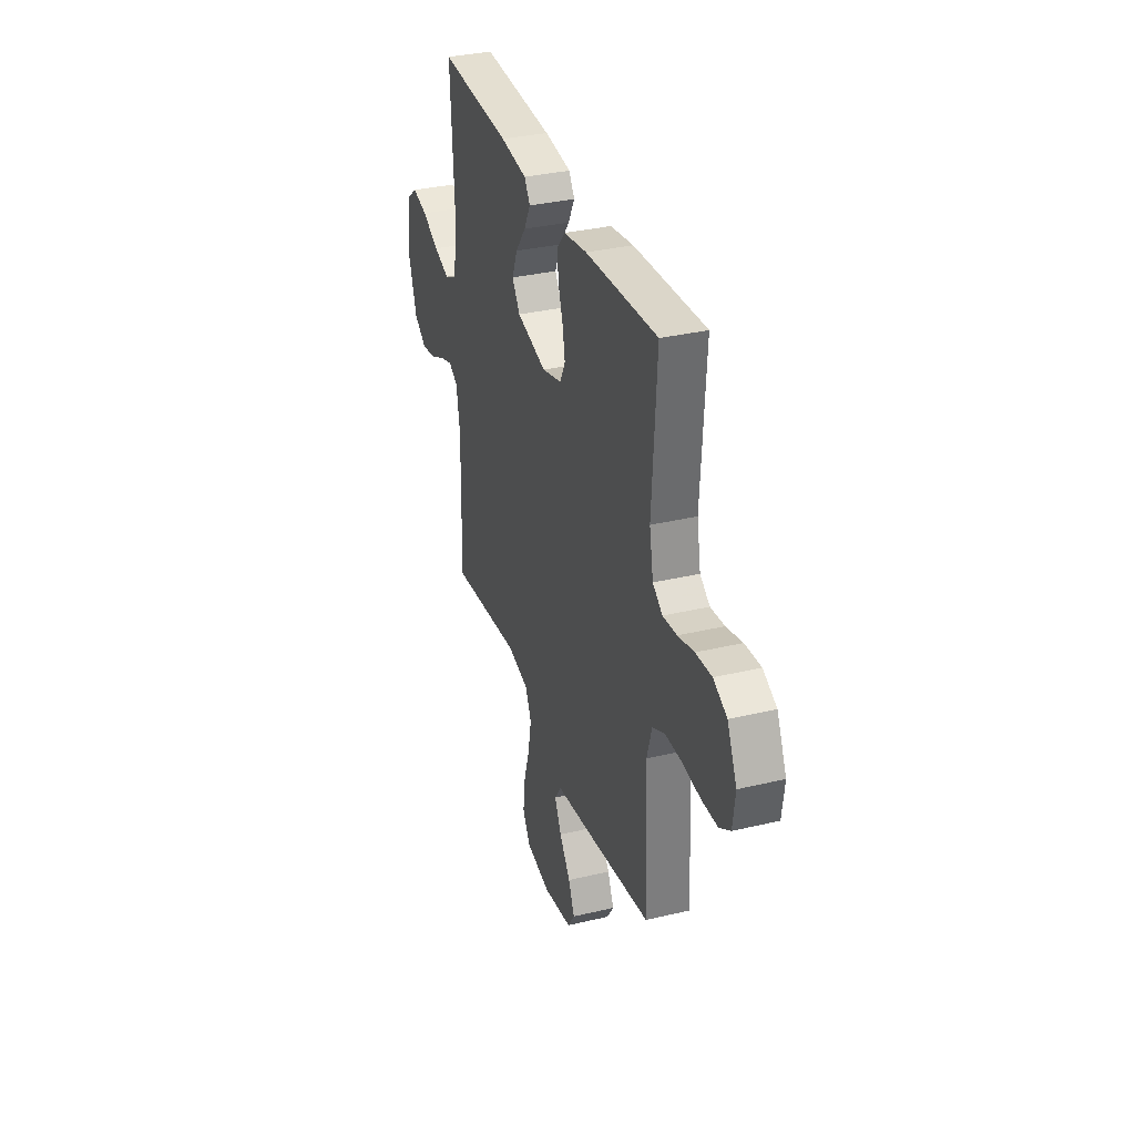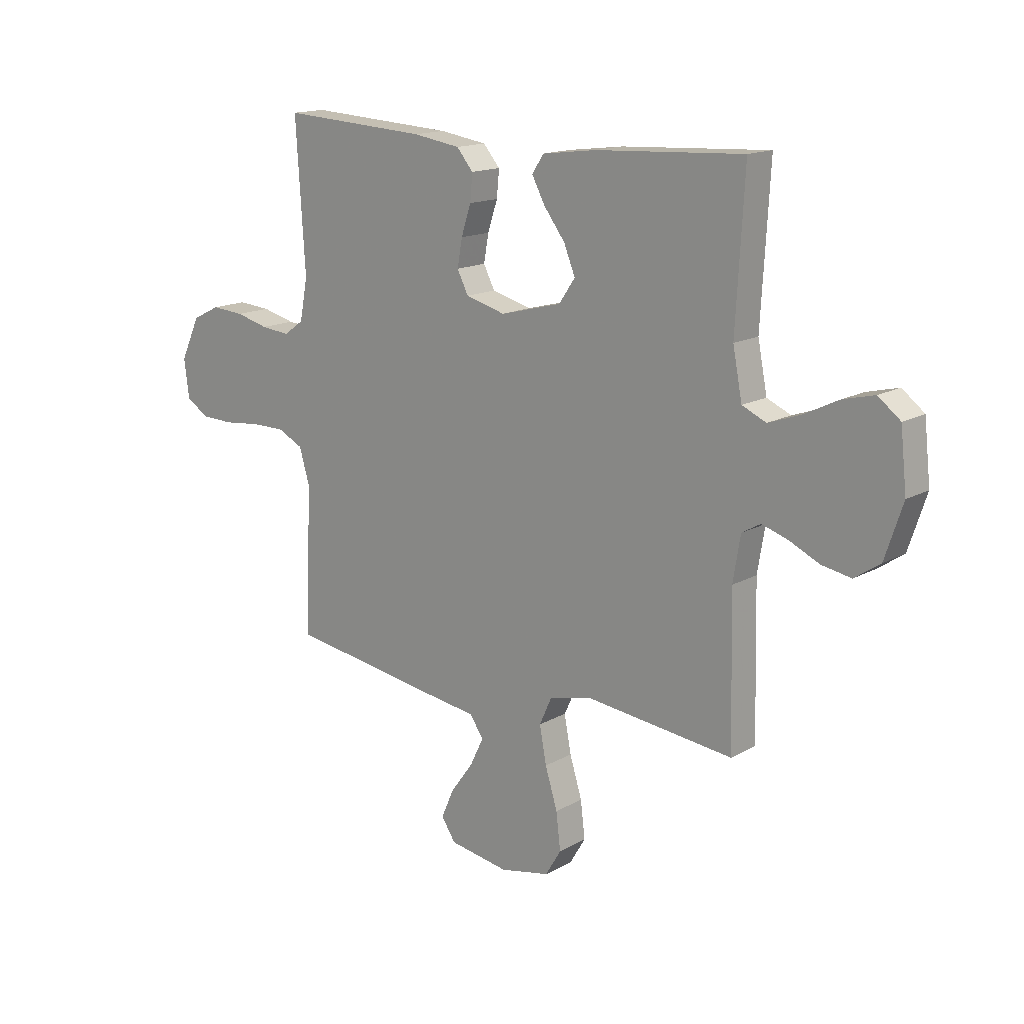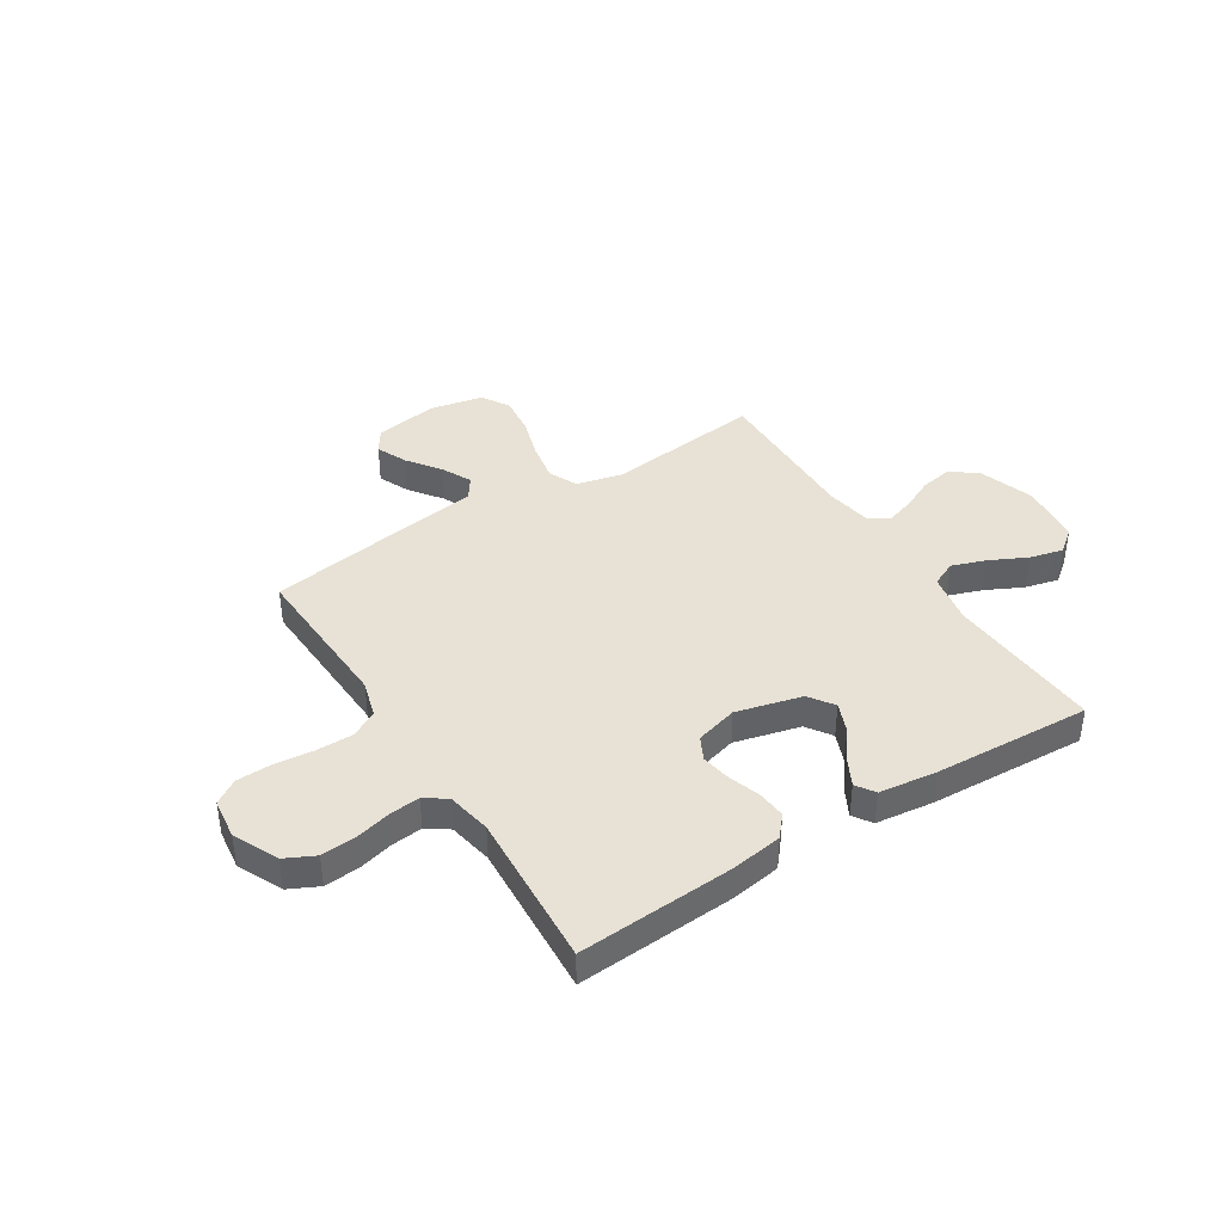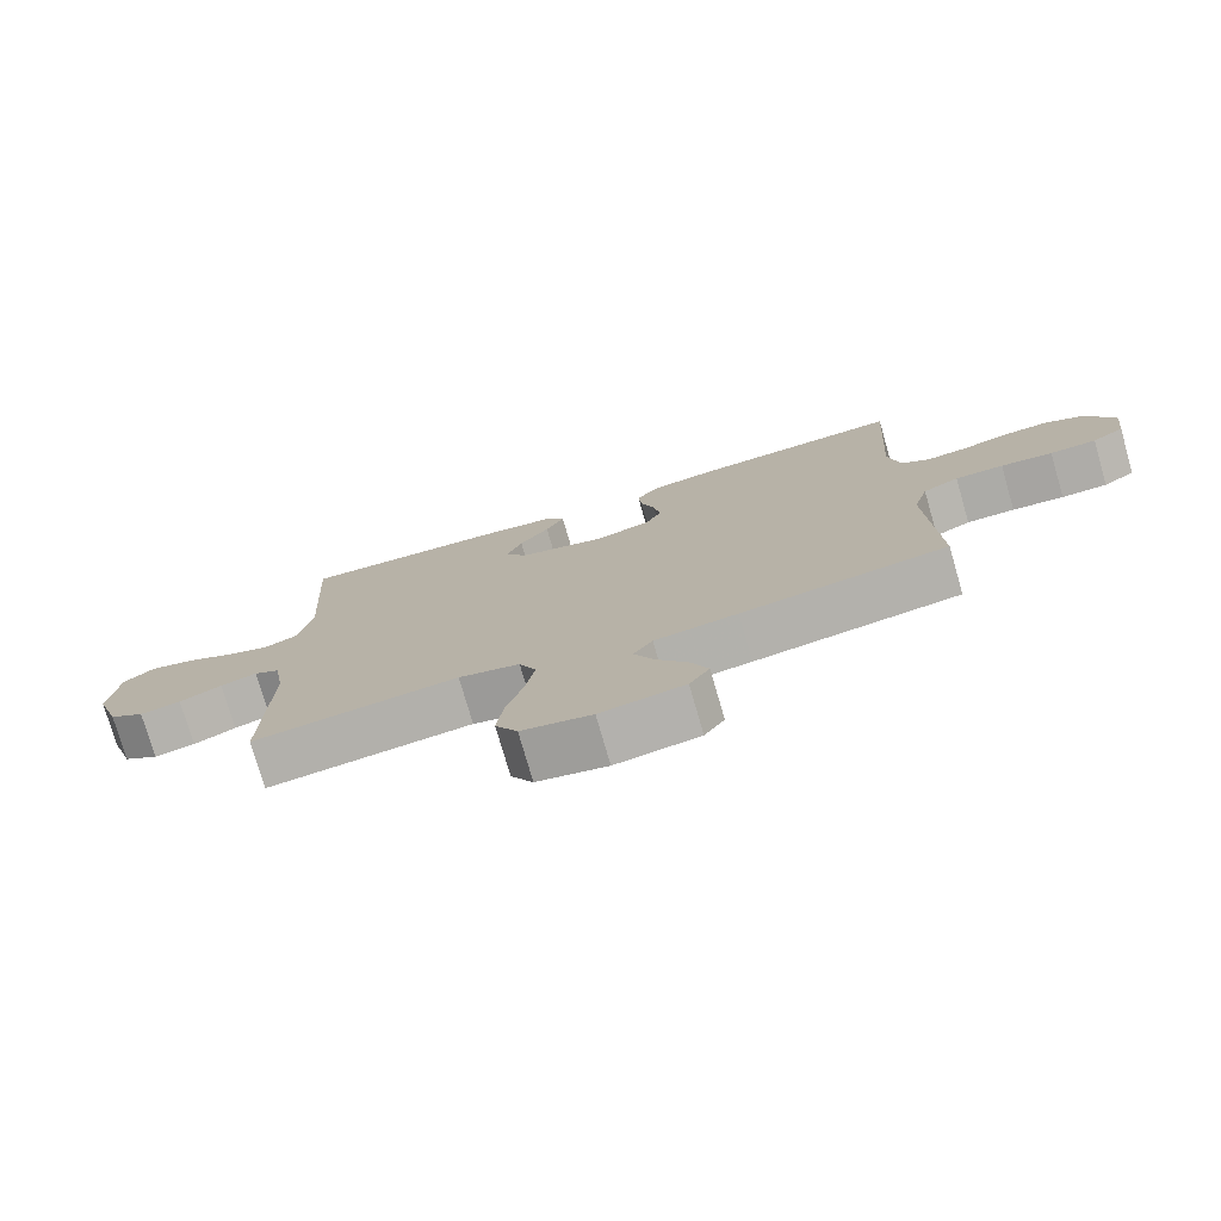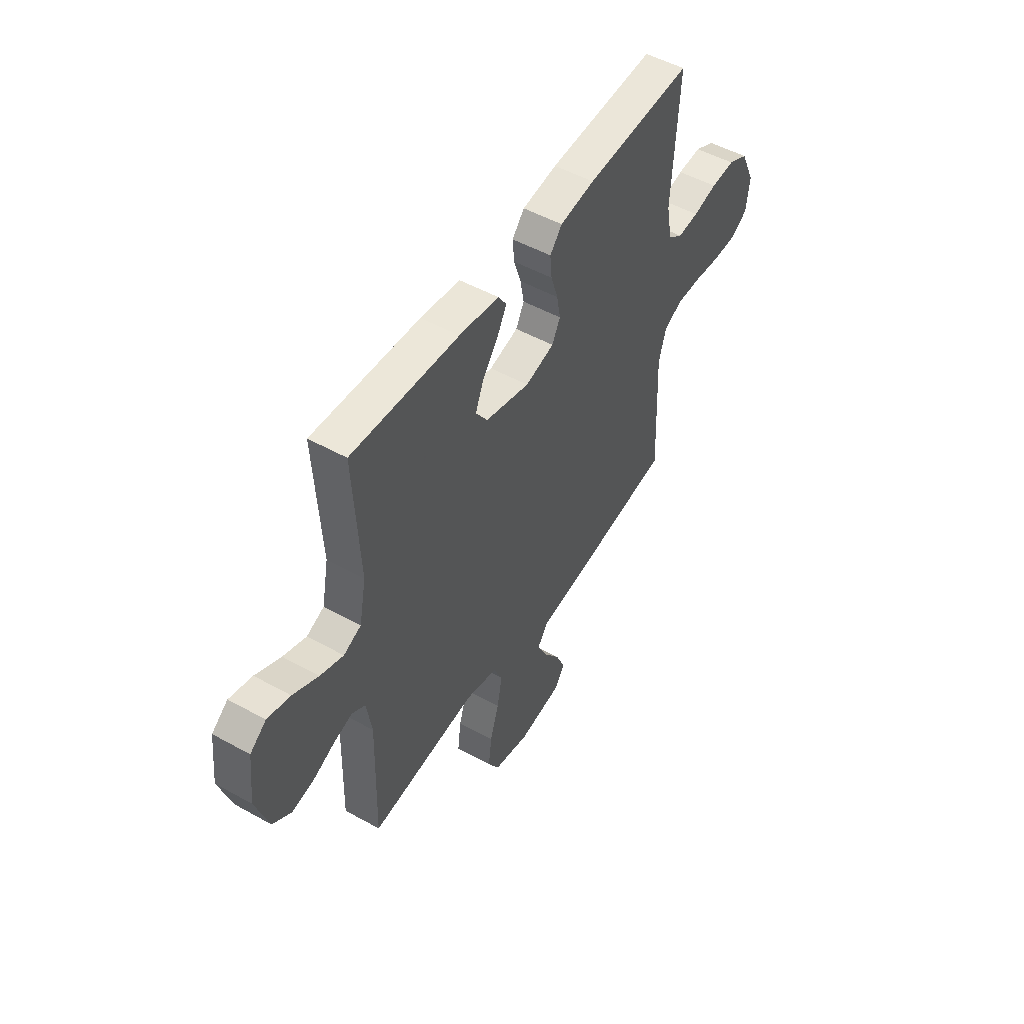
<metadata>
{"format":"obj","ext":"obj","renderer":"f3d","projection":"perspective","resolution":1024,"background":"white","views":[{"elev":33.5,"azim":-108.1,"up":"+Z"},{"elev":15.4,"azim":40.5,"up":"+Z"},{"elev":40.3,"azim":-32.4,"up":"+Y"},{"elev":-76.3,"azim":-163.9,"up":"+Z"},{"elev":50.6,"azim":121.3,"up":"+Z"}]}
</metadata>
<code>
v 0.5 0.07 0.5
v 0.483 0.07 0.2
v 0.502 0.07 0.102
v 0.551 0.07 0.08
v 0.616 0.07 0.103
v 0.687 0.07 0.138
v 0.751 0.07 0.154
v 0.796 0.07 0.119
v 0.809 0.07 0
v 0.773 0.07 -0.109
v 0.721 0.07 -0.144
v 0.661 0.07 -0.133
v 0.599 0.07 -0.104
v 0.546 0.07 -0.087
v 0.508 0.07 -0.109
v 0.493 0.07 -0.2
v 0.5 0.07 -0.5
v 0.2 0.07 -0.466
v 0.111 0.07 -0.487
v 0.086 0.07 -0.542
v 0.1 0.07 -0.617
v 0.125 0.07 -0.698
v 0.134 0.07 -0.773
v 0.102 0.07 -0.827
v 0 0.07 -0.848
v -0.122 0.07 -0.828
v -0.151 0.07 -0.784
v -0.125 0.07 -0.725
v -0.079 0.07 -0.662
v -0.051 0.07 -0.604
v -0.079 0.07 -0.563
v -0.2 0.07 -0.546
v -0.5 0.07 -0.5
v -0.487 0.07 -0.2
v -0.508 0.07 -0.128
v -0.56 0.07 -0.102
v -0.63 0.07 -0.102
v -0.705 0.07 -0.11
v -0.772 0.07 -0.108
v -0.818 0.07 -0.078
v -0.828 0.07 0
v -0.788 0.07 0.086
v -0.731 0.07 0.114
v -0.664 0.07 0.109
v -0.597 0.07 0.092
v -0.538 0.07 0.086
v -0.497 0.07 0.115
v -0.481 0.07 0.2
v -0.5 0.07 0.5
v -0.2 0.07 0.482
v -0.103 0.07 0.467
v -0.069 0.07 0.427
v -0.074 0.07 0.373
v -0.094 0.07 0.312
v -0.104 0.07 0.256
v -0.081 0.07 0.211
v 0 0.07 0.189
v 0.125 0.07 0.221
v 0.158 0.07 0.269
v 0.135 0.07 0.326
v 0.092 0.07 0.383
v 0.065 0.07 0.434
v 0.089 0.07 0.47
v 0.2 0.07 0.484
v 0.5 0 0.5
v 0.483 0 0.2
v 0.502 0 0.102
v 0.551 0 0.08
v 0.616 0 0.103
v 0.687 0 0.138
v 0.751 0 0.154
v 0.796 0 0.119
v 0.809 0 0
v 0.773 0 -0.109
v 0.721 0 -0.144
v 0.661 0 -0.133
v 0.599 0 -0.104
v 0.546 0 -0.087
v 0.508 0 -0.109
v 0.493 0 -0.2
v 0.5 0 -0.5
v 0.2 0 -0.466
v 0.111 0 -0.487
v 0.086 0 -0.542
v 0.1 0 -0.617
v 0.125 0 -0.698
v 0.134 0 -0.773
v 0.102 0 -0.827
v 0 0 -0.848
v -0.122 0 -0.828
v -0.151 0 -0.784
v -0.125 0 -0.725
v -0.079 0 -0.662
v -0.051 0 -0.604
v -0.079 0 -0.563
v -0.2 0 -0.546
v -0.5 0 -0.5
v -0.487 0 -0.2
v -0.508 0 -0.128
v -0.56 0 -0.102
v -0.63 0 -0.102
v -0.705 0 -0.11
v -0.772 0 -0.108
v -0.818 0 -0.078
v -0.828 0 0
v -0.788 0 0.086
v -0.731 0 0.114
v -0.664 0 0.109
v -0.597 0 0.092
v -0.538 0 0.086
v -0.497 0 0.115
v -0.481 0 0.2
v -0.5 0 0.5
v -0.2 0 0.482
v -0.103 0 0.467
v -0.069 0 0.427
v -0.074 0 0.373
v -0.094 0 0.312
v -0.104 0 0.256
v -0.081 0 0.211
v 0 0 0.189
v 0.125 0 0.221
v 0.158 0 0.269
v 0.135 0 0.326
v 0.092 0 0.383
v 0.065 0 0.434
v 0.089 0 0.47
v 0.2 0 0.484
f 64 1 2
f 63 64 2
f 62 63 2
f 61 62 2
f 60 61 2
f 59 60 2 3
f 58 59 3
f 57 58 3 4
f 52 53 54
f 51 52 54
f 50 51 54
f 49 50 54
f 48 49 54
f 47 48 54 55
f 46 47 55 56
f 43 44 45
f 42 43 45
f 41 42 45
f 40 41 45
f 39 40 45
f 38 39 45
f 37 38 45
f 36 37 45 46
f 46 56 57
f 36 46 57
f 35 36 57
f 31 32 33 34
f 27 28 29
f 26 27 29
f 25 26 29
f 24 25 29
f 23 24 29
f 22 23 29
f 21 22 29
f 20 21 29 30
f 19 20 30 31
f 16 17 18
f 15 16 18 19
f 11 12 13
f 10 11 13
f 9 10 13
f 8 9 13
f 7 8 13
f 6 7 13
f 5 6 13
f 4 5 13 14
f 35 57 4
f 34 35 4
f 31 34 4
f 19 31 4
f 15 19 4
f 4 14 15
f 66 65 128
f 66 128 127
f 66 127 126
f 66 126 125
f 66 125 124
f 67 66 124 123
f 67 123 122
f 68 67 122 121
f 118 117 116
f 118 116 115
f 118 115 114
f 118 114 113
f 118 113 112
f 119 118 112 111
f 120 119 111 110
f 109 108 107
f 109 107 106
f 109 106 105
f 109 105 104
f 109 104 103
f 109 103 102
f 109 102 101
f 110 109 101 100
f 121 120 110
f 121 110 100
f 121 100 99
f 98 97 96 95
f 93 92 91
f 93 91 90
f 93 90 89
f 93 89 88
f 93 88 87
f 93 87 86
f 93 86 85
f 94 93 85 84
f 95 94 84 83
f 82 81 80
f 83 82 80 79
f 77 76 75
f 77 75 74
f 77 74 73
f 77 73 72
f 77 72 71
f 77 71 70
f 77 70 69
f 78 77 69 68
f 68 121 99
f 68 99 98
f 68 98 95
f 68 95 83
f 68 83 79
f 79 78 68
f 1 65 66 2
f 2 66 67 3
f 3 67 68 4
f 4 68 69 5
f 5 69 70 6
f 6 70 71 7
f 7 71 72 8
f 8 72 73 9
f 9 73 74 10
f 10 74 75 11
f 11 75 76 12
f 12 76 77 13
f 13 77 78 14
f 14 78 79 15
f 15 79 80 16
f 16 80 81 17
f 17 81 82 18
f 18 82 83 19
f 19 83 84 20
f 20 84 85 21
f 21 85 86 22
f 22 86 87 23
f 23 87 88 24
f 24 88 89 25
f 25 89 90 26
f 26 90 91 27
f 27 91 92 28
f 28 92 93 29
f 29 93 94 30
f 30 94 95 31
f 31 95 96 32
f 32 96 97 33
f 33 97 98 34
f 34 98 99 35
f 35 99 100 36
f 36 100 101 37
f 37 101 102 38
f 38 102 103 39
f 39 103 104 40
f 40 104 105 41
f 41 105 106 42
f 42 106 107 43
f 43 107 108 44
f 44 108 109 45
f 45 109 110 46
f 46 110 111 47
f 47 111 112 48
f 48 112 113 49
f 49 113 114 50
f 50 114 115 51
f 51 115 116 52
f 52 116 117 53
f 53 117 118 54
f 54 118 119 55
f 55 119 120 56
f 56 120 121 57
f 57 121 122 58
f 58 122 123 59
f 59 123 124 60
f 60 124 125 61
f 61 125 126 62
f 62 126 127 63
f 63 127 128 64
f 64 128 65 1

</code>
